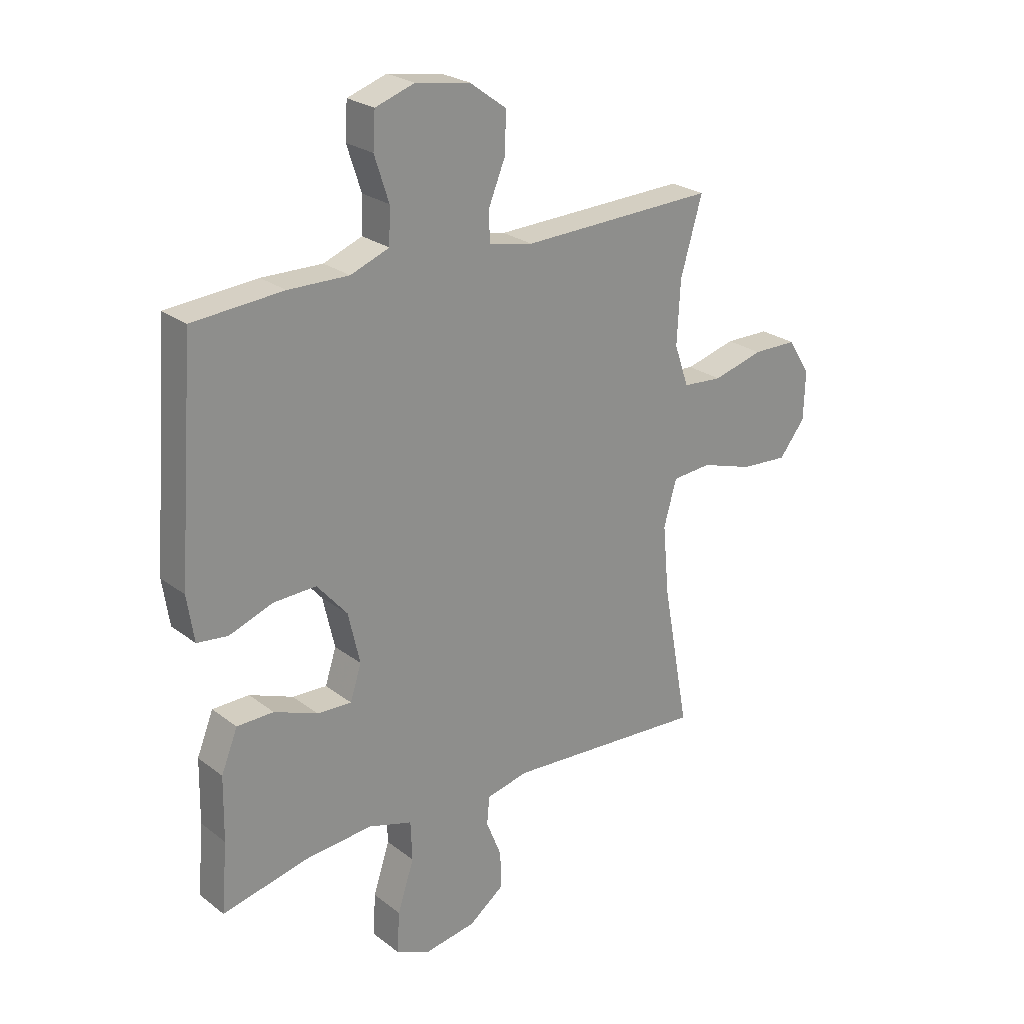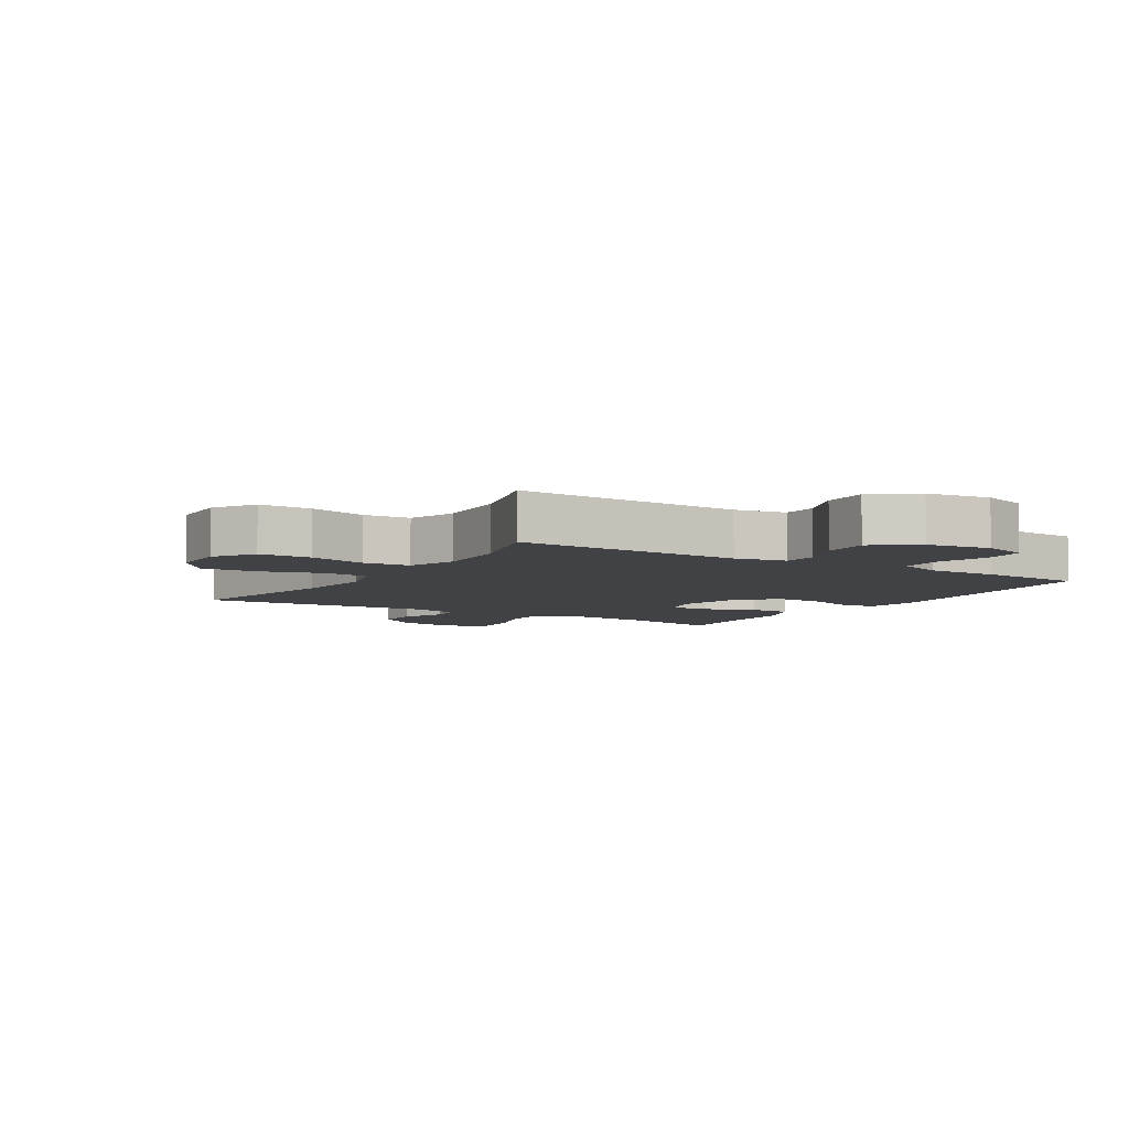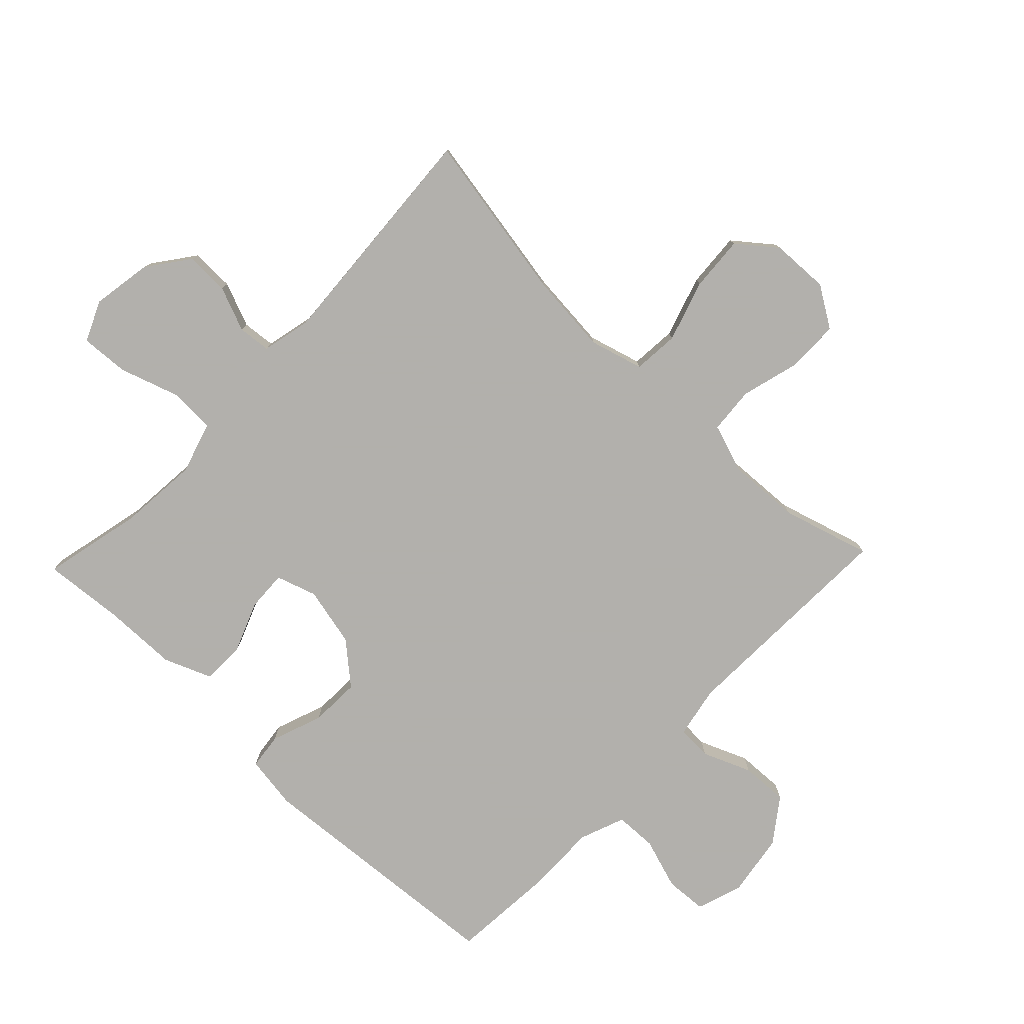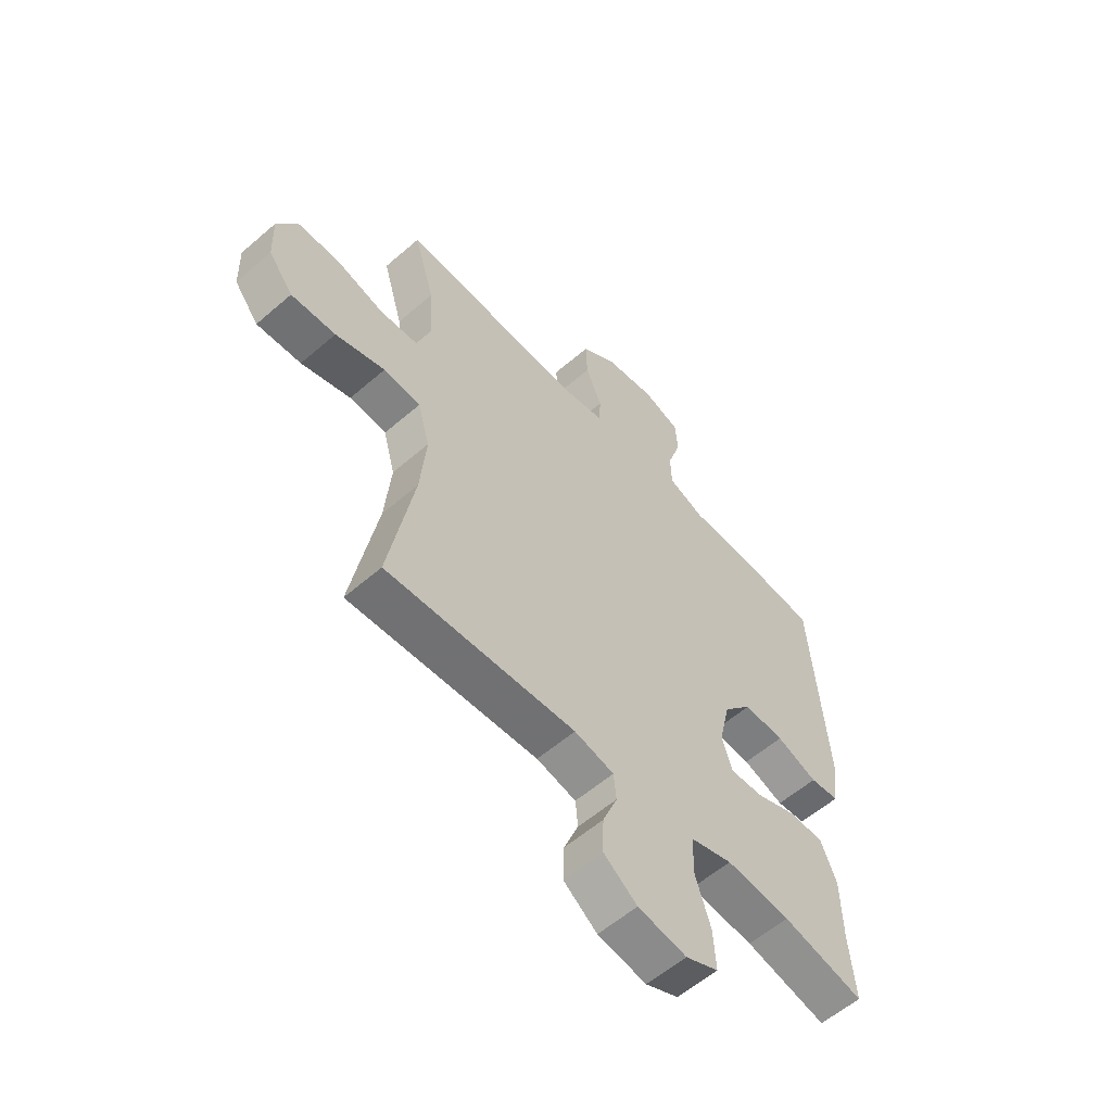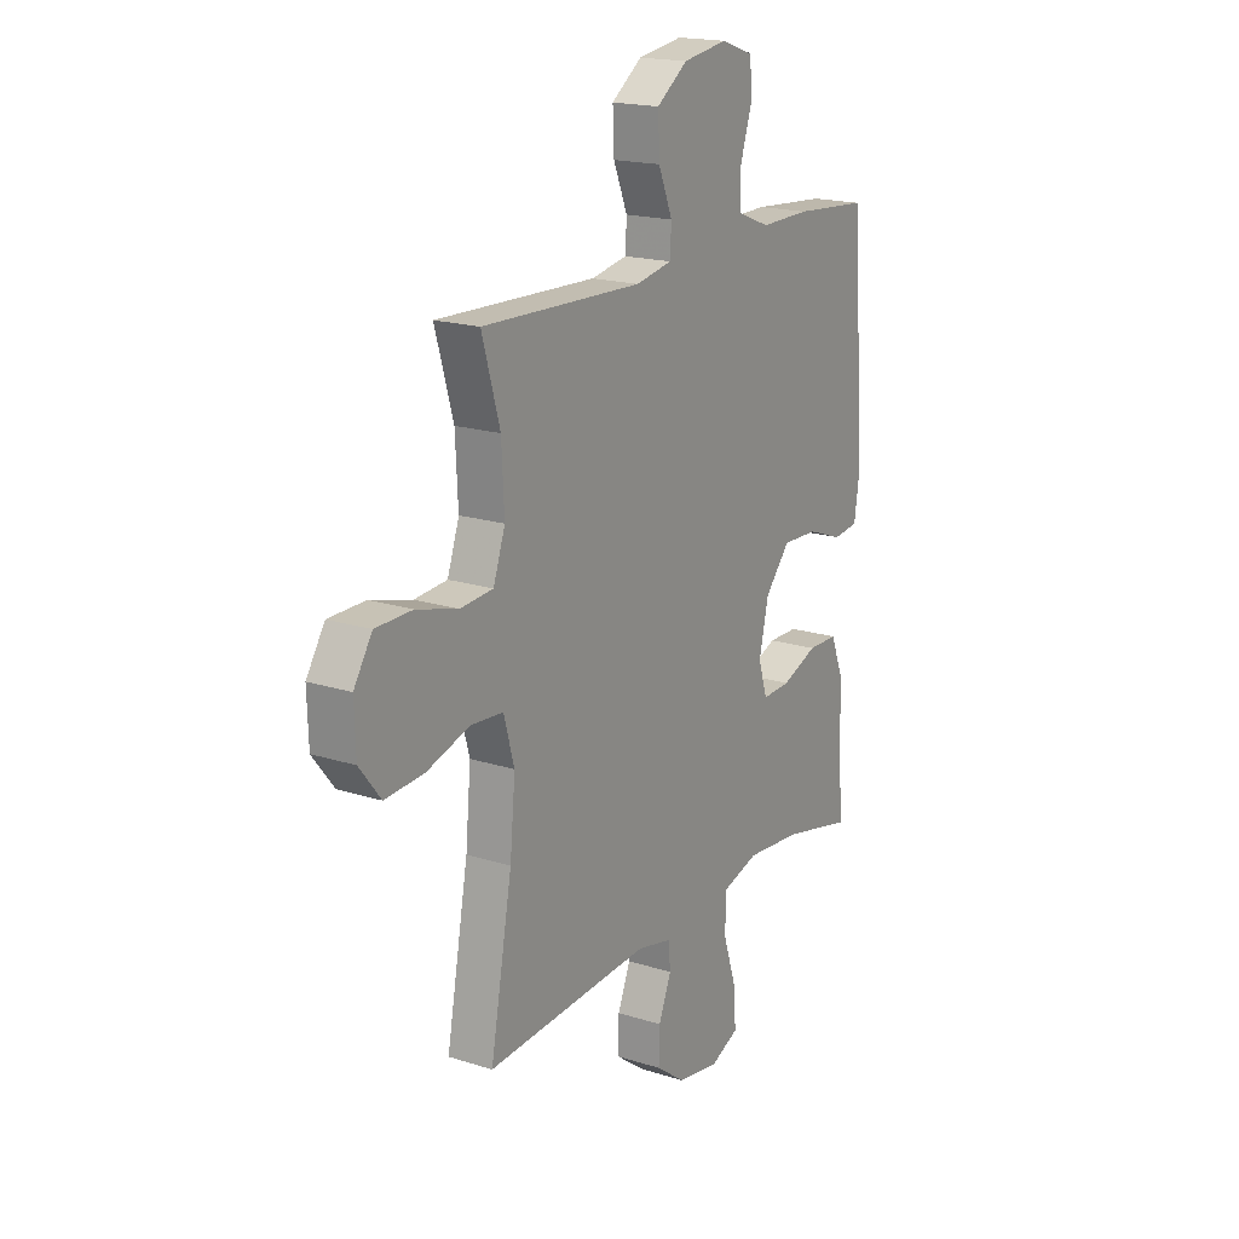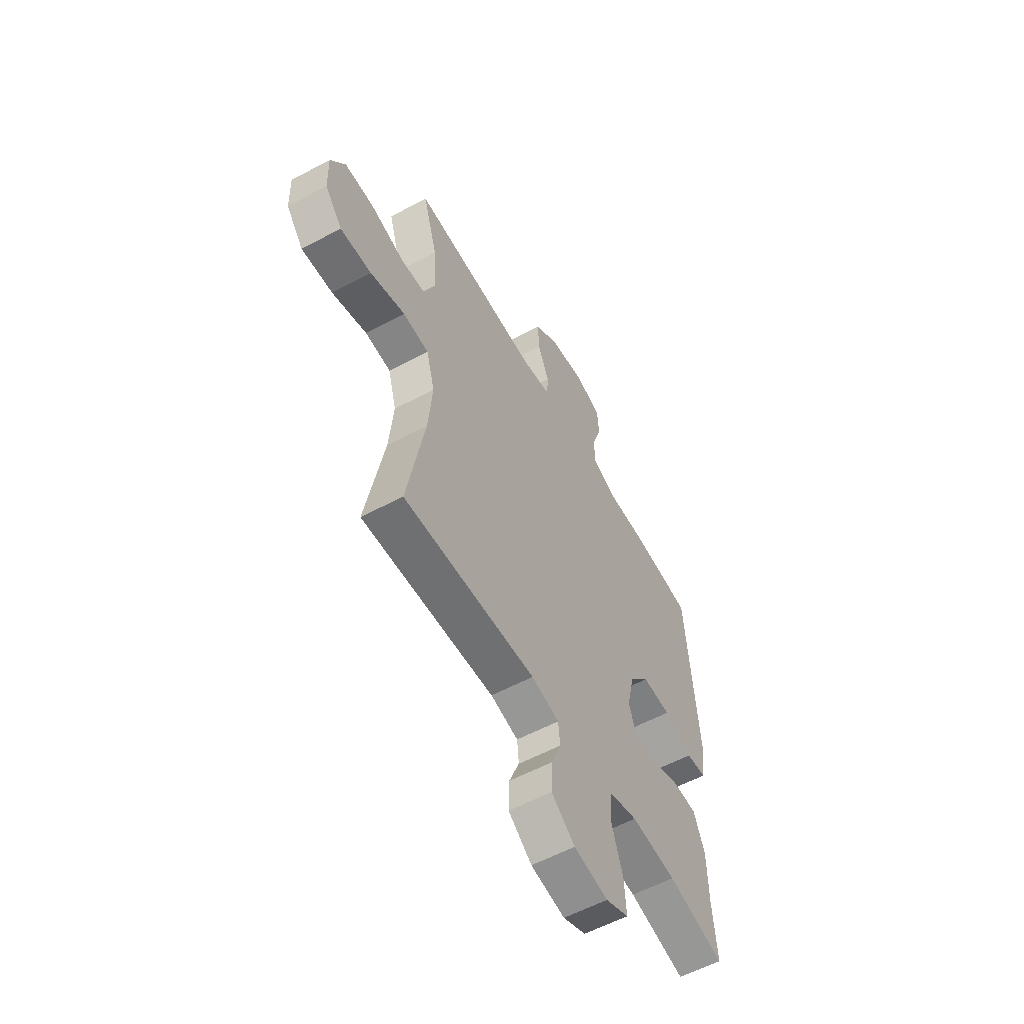
<metadata>
{"format":"obj","ext":"obj","renderer":"f3d","projection":"perspective","resolution":1024,"background":"white","views":[{"elev":24.7,"azim":140.9,"up":"+Z"},{"elev":-6.1,"azim":-31.9,"up":"+Y"},{"elev":-78.6,"azim":-133.7,"up":"+Y"},{"elev":-57.9,"azim":-48.1,"up":"+Z"},{"elev":18.4,"azim":-58.4,"up":"+Z"},{"elev":-57.9,"azim":-61.0,"up":"+Z"}]}
</metadata>
<code>
v -0.5 0.07 -0.5
v -0.45 0.07 -0.226
v -0.438 0.07 -0.095
v -0.462 0.07 -0.009
v -0.536 0.07 -0.003
v -0.635 0.07 -0.034
v -0.724 0.07 -0.04
v -0.773 0.07 0.022
v -0.776 0.07 0.115
v -0.734 0.07 0.181
v -0.65 0.07 0.182
v -0.555 0.07 0.156
v -0.48 0.07 0.162
v -0.453 0.07 0.24
v -0.459 0.07 0.358
v -0.5 0.07 0.5
v -0.133 0.07 0.488
v -0.05 0.07 0.504
v -0.047 0.07 0.56
v -0.079 0.07 0.638
v -0.082 0.07 0.714
v -0.012 0.07 0.765
v 0.09 0.07 0.781
v 0.164 0.07 0.756
v 0.168 0.07 0.689
v 0.141 0.07 0.606
v 0.143 0.07 0.539
v 0.216 0.07 0.511
v 0.33 0.07 0.513
v 0.5 0.07 0.5
v 0.532 0.07 0.081
v 0.519 0.07 -0.005
v 0.461 0.07 -0.012
v 0.379 0.07 0.018
v 0.298 0.07 0.021
v 0.241 0.07 -0.045
v 0.219 0.07 -0.141
v 0.24 0.07 -0.206
v 0.305 0.07 -0.203
v 0.387 0.07 -0.171
v 0.456 0.07 -0.172
v 0.487 0.07 -0.249
v 0.489 0.07 -0.369
v 0.5 0.07 -0.5
v 0.338 0.07 -0.463
v 0.21 0.07 -0.452
v 0.127 0.07 -0.477
v 0.124 0.07 -0.552
v 0.155 0.07 -0.647
v 0.16 0.07 -0.725
v 0.095 0.07 -0.754
v -0.002 0.07 -0.738
v -0.069 0.07 -0.688
v -0.067 0.07 -0.618
v -0.038 0.07 -0.546
v -0.043 0.07 -0.493
v -0.122 0.07 -0.475
v -0.5 0 -0.5
v -0.45 0 -0.226
v -0.438 0 -0.095
v -0.462 0 -0.009
v -0.536 0 -0.003
v -0.635 0 -0.034
v -0.724 0 -0.04
v -0.773 0 0.022
v -0.776 0 0.115
v -0.734 0 0.181
v -0.65 0 0.182
v -0.555 0 0.156
v -0.48 0 0.162
v -0.453 0 0.24
v -0.459 0 0.358
v -0.5 0 0.5
v -0.133 0 0.488
v -0.05 0 0.504
v -0.047 0 0.56
v -0.079 0 0.638
v -0.082 0 0.714
v -0.012 0 0.765
v 0.09 0 0.781
v 0.164 0 0.756
v 0.168 0 0.689
v 0.141 0 0.606
v 0.143 0 0.539
v 0.216 0 0.511
v 0.33 0 0.513
v 0.5 0 0.5
v 0.532 0 0.081
v 0.519 0 -0.005
v 0.461 0 -0.012
v 0.379 0 0.018
v 0.298 0 0.021
v 0.241 0 -0.045
v 0.219 0 -0.141
v 0.24 0 -0.206
v 0.305 0 -0.203
v 0.387 0 -0.171
v 0.456 0 -0.172
v 0.487 0 -0.249
v 0.489 0 -0.369
v 0.5 0 -0.5
v 0.338 0 -0.463
v 0.21 0 -0.452
v 0.127 0 -0.477
v 0.124 0 -0.552
v 0.155 0 -0.647
v 0.16 0 -0.725
v 0.095 0 -0.754
v -0.002 0 -0.738
v -0.069 0 -0.688
v -0.067 0 -0.618
v -0.038 0 -0.546
v -0.043 0 -0.493
v -0.122 0 -0.475
f 52 53 54 55
f 52 55 56
f 51 52 56
f 48 49 50 51
f 47 48 51 56
f 46 47 56 57
f 43 44 45
f 43 45 46
f 39 40 41 42
f 38 39 42 43
f 31 32 33 34
f 31 34 35
f 28 29 30 31
f 27 28 31 35
f 23 24 25 26
f 23 26 27
f 22 23 27
f 19 20 21 22
f 18 19 22 27
f 17 18 27 35
f 15 16 17 35
f 9 10 11 12
f 9 12 13
f 8 9 13
f 5 6 7 8
f 4 5 8 13
f 3 4 13 14
f 46 57 1 2
f 38 43 46 2
f 37 38 2 3
f 36 37 3 14
f 14 15 35 36
f 112 111 110 109
f 113 112 109
f 113 109 108
f 108 107 106 105
f 113 108 105 104
f 114 113 104 103
f 102 101 100
f 103 102 100
f 99 98 97 96
f 100 99 96 95
f 91 90 89 88
f 92 91 88
f 88 87 86 85
f 92 88 85 84
f 83 82 81 80
f 84 83 80
f 84 80 79
f 79 78 77 76
f 84 79 76 75
f 92 84 75 74
f 92 74 73 72
f 69 68 67 66
f 70 69 66
f 70 66 65
f 65 64 63 62
f 70 65 62 61
f 71 70 61 60
f 59 58 114 103
f 59 103 100 95
f 60 59 95 94
f 71 60 94 93
f 93 92 72 71
f 1 58 59 2
f 2 59 60 3
f 3 60 61 4
f 4 61 62 5
f 5 62 63 6
f 6 63 64 7
f 7 64 65 8
f 8 65 66 9
f 9 66 67 10
f 10 67 68 11
f 11 68 69 12
f 12 69 70 13
f 13 70 71 14
f 14 71 72 15
f 15 72 73 16
f 16 73 74 17
f 17 74 75 18
f 18 75 76 19
f 19 76 77 20
f 20 77 78 21
f 21 78 79 22
f 22 79 80 23
f 23 80 81 24
f 24 81 82 25
f 25 82 83 26
f 26 83 84 27
f 27 84 85 28
f 28 85 86 29
f 29 86 87 30
f 30 87 88 31
f 31 88 89 32
f 32 89 90 33
f 33 90 91 34
f 34 91 92 35
f 35 92 93 36
f 36 93 94 37
f 37 94 95 38
f 38 95 96 39
f 39 96 97 40
f 40 97 98 41
f 41 98 99 42
f 42 99 100 43
f 43 100 101 44
f 44 101 102 45
f 45 102 103 46
f 46 103 104 47
f 47 104 105 48
f 48 105 106 49
f 49 106 107 50
f 50 107 108 51
f 51 108 109 52
f 52 109 110 53
f 53 110 111 54
f 54 111 112 55
f 55 112 113 56
f 56 113 114 57
f 57 114 58 1

</code>
